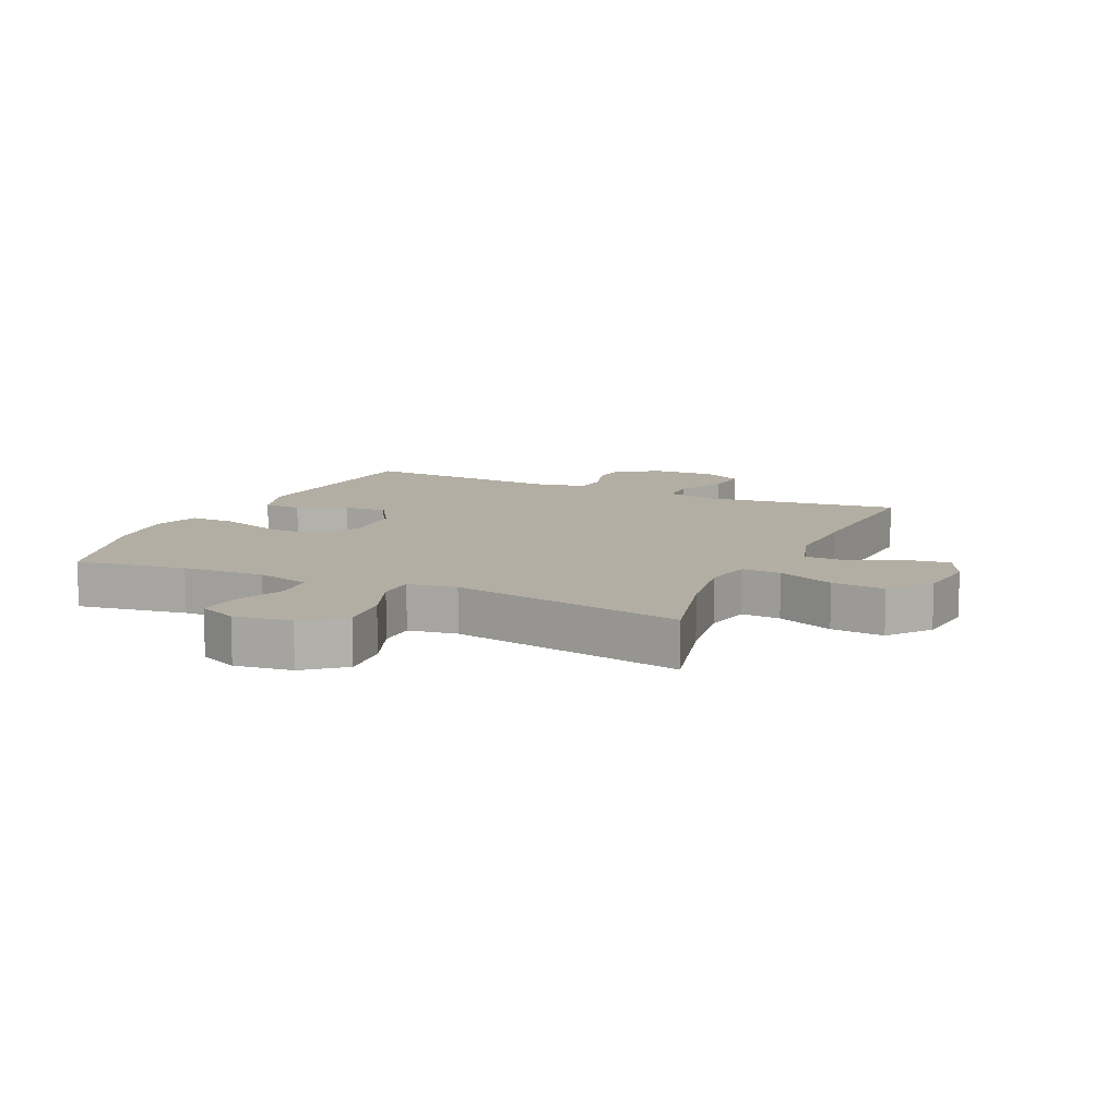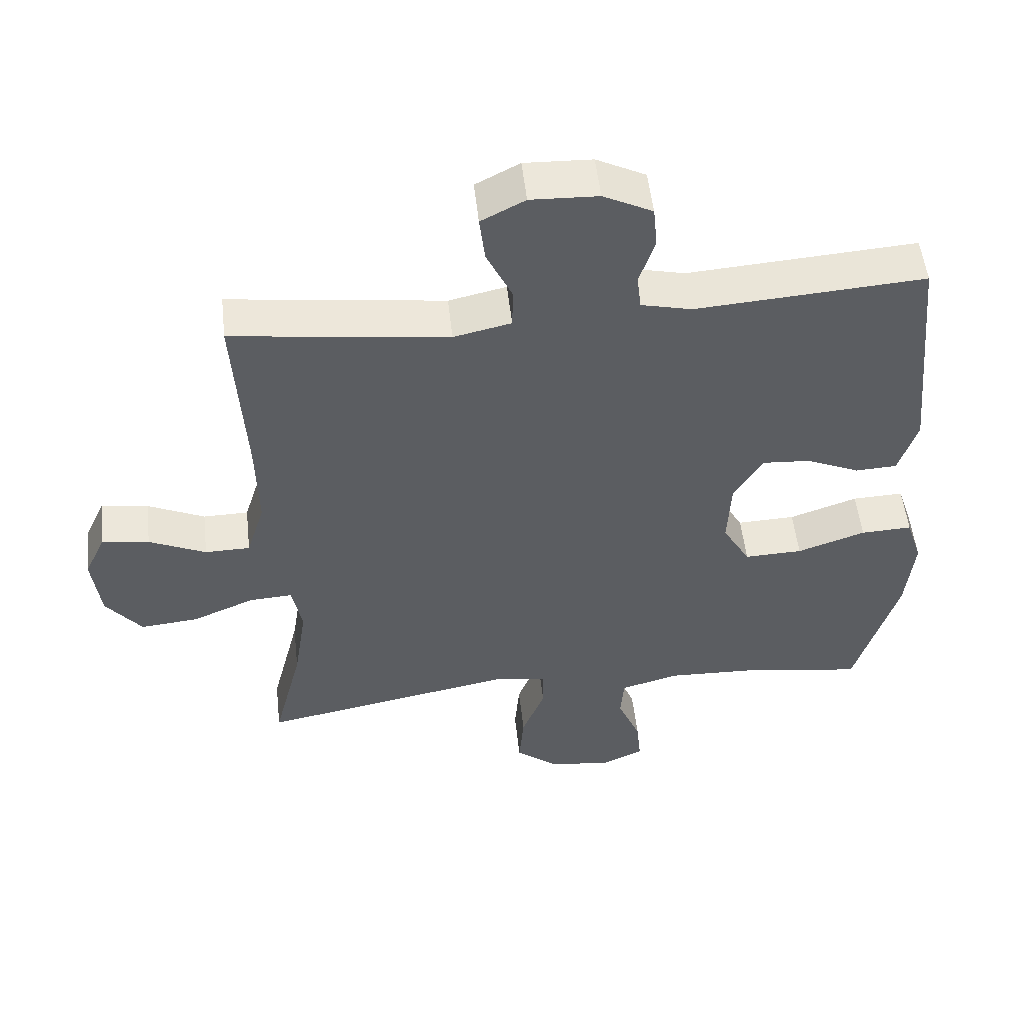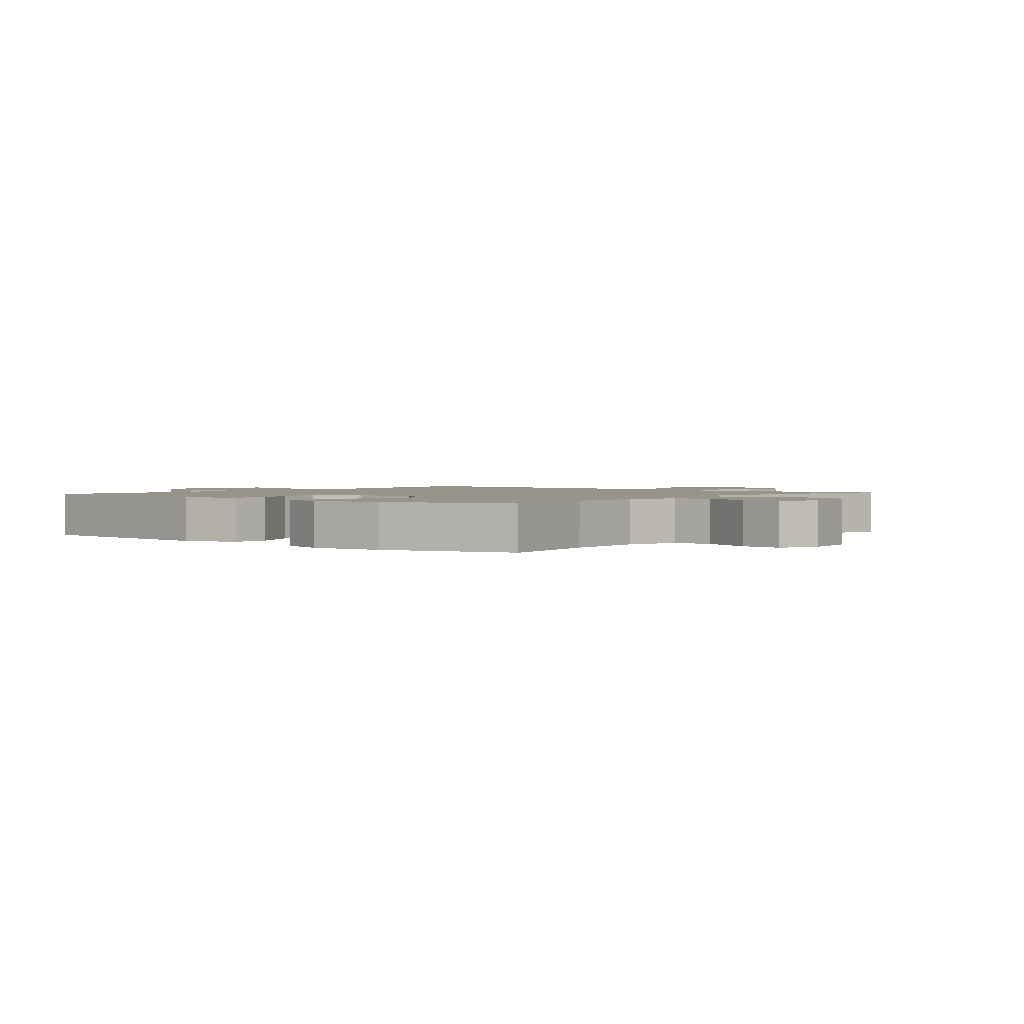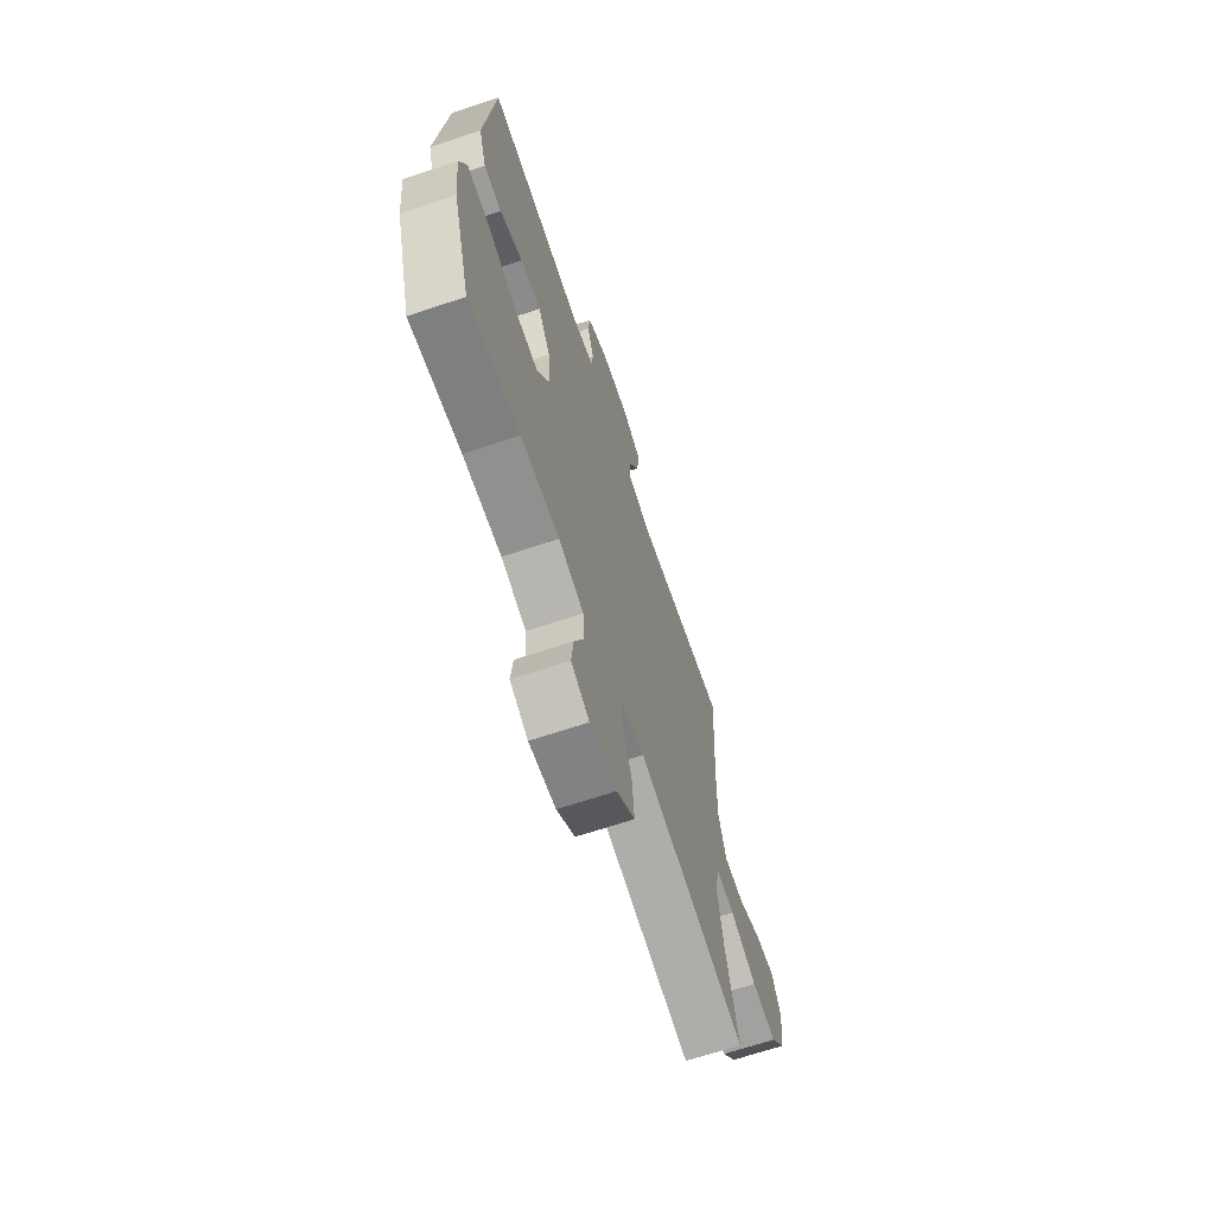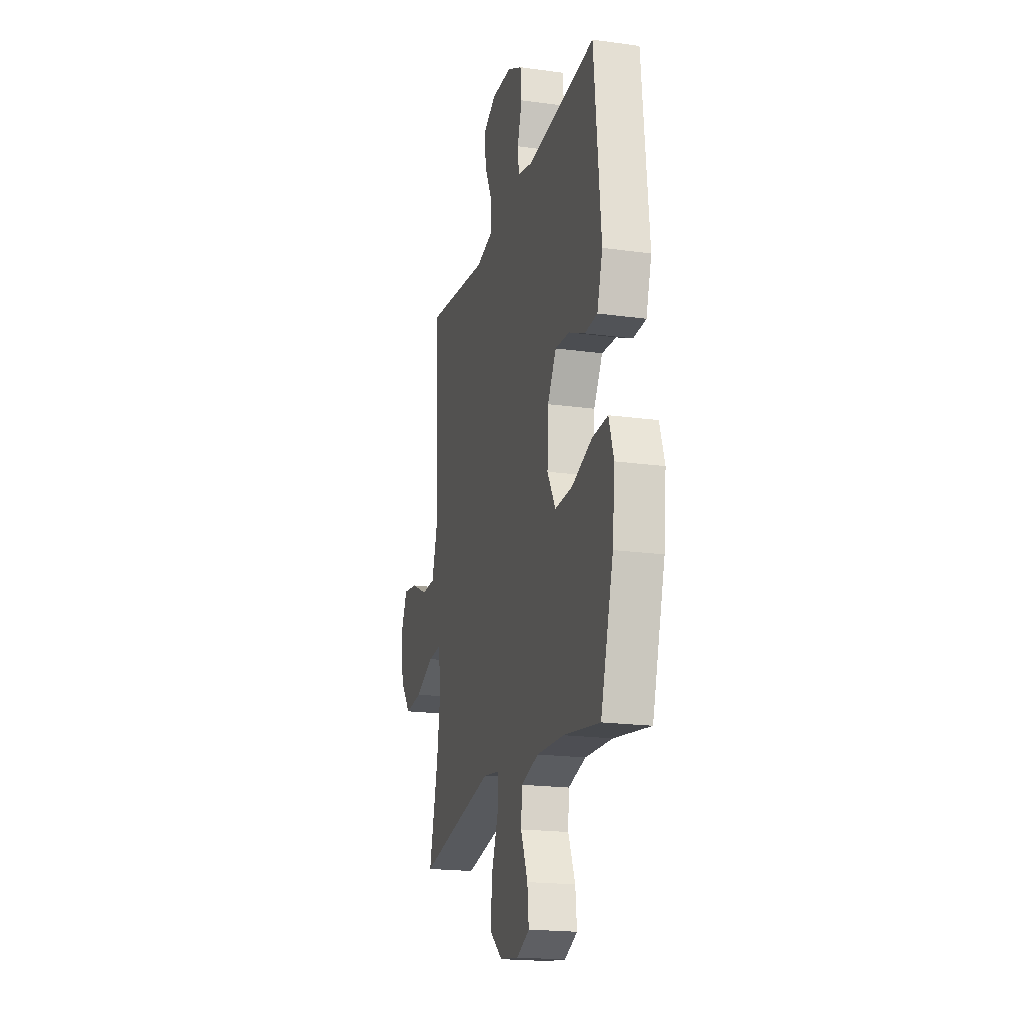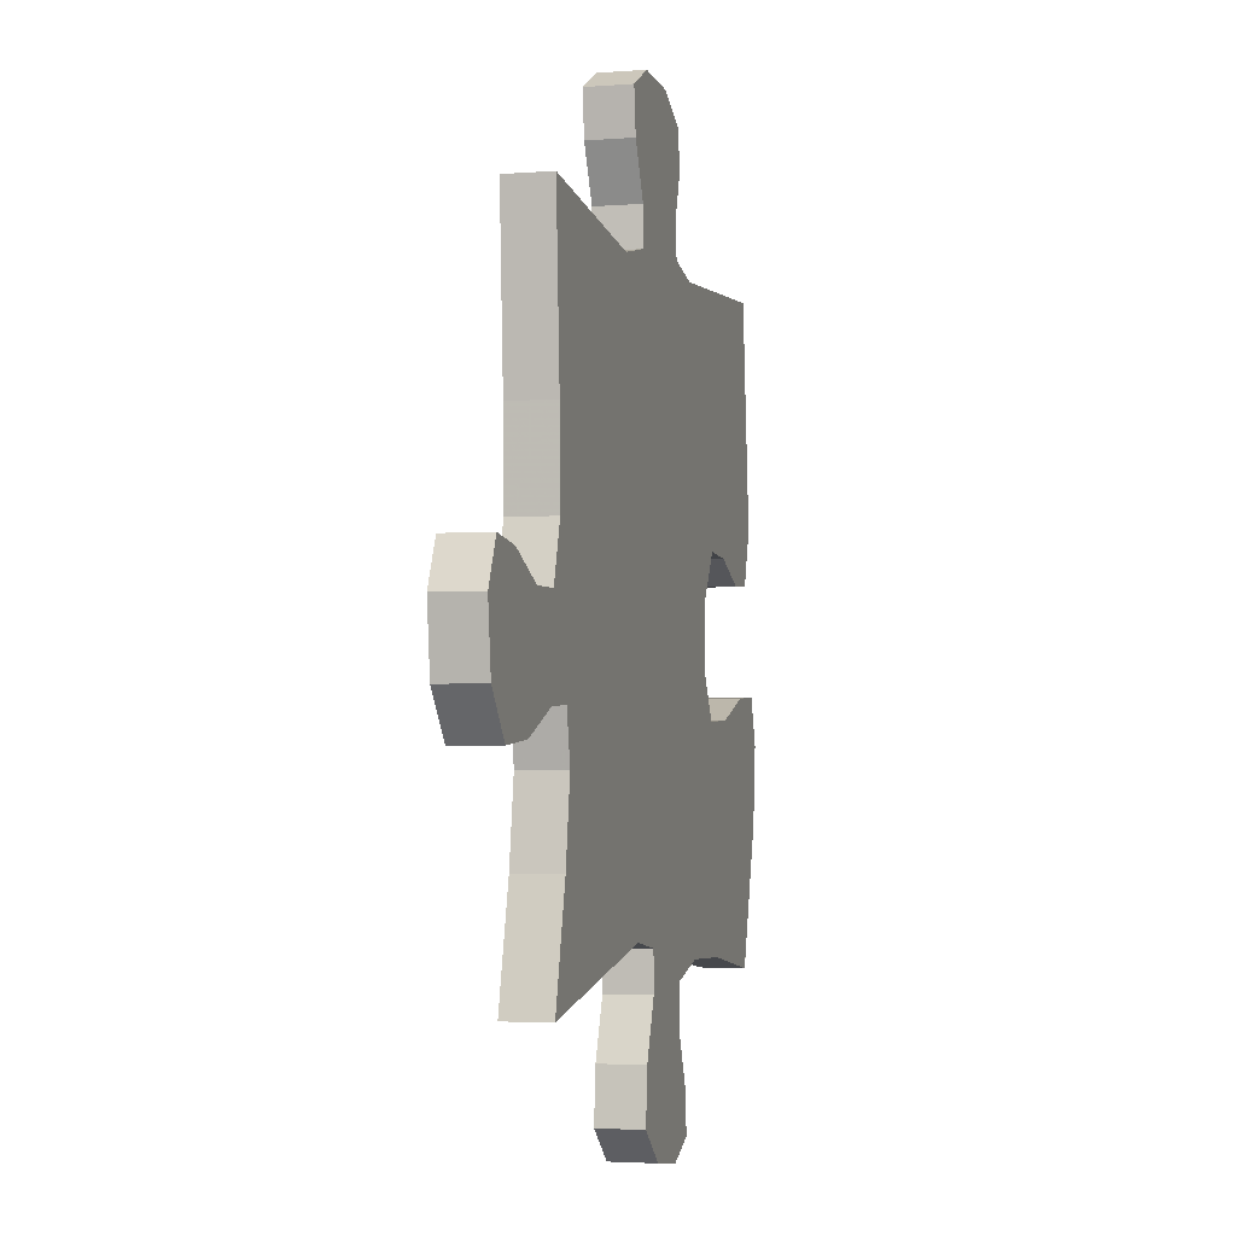
<metadata>
{"format":"obj","ext":"obj","renderer":"f3d","projection":"perspective","resolution":1024,"background":"white","views":[{"elev":11.0,"azim":-155.5,"up":"+Y"},{"elev":52.6,"azim":-6.3,"up":"+Z"},{"elev":1.7,"azim":129.1,"up":"+Y"},{"elev":-67.5,"azim":108.5,"up":"+Z"},{"elev":-19.5,"azim":75.5,"up":"+Z"},{"elev":-3.1,"azim":-74.8,"up":"+Z"}]}
</metadata>
<code>
v -0.5 0.07 -0.5
v -0.457 0.07 -0.329
v -0.438 0.07 -0.206
v -0.453 0.07 -0.129
v -0.517 0.07 -0.133
v -0.609 0.07 -0.172
v -0.695 0.07 -0.18
v -0.748 0.07 -0.113
v -0.76 0.07 -0.013
v -0.729 0.07 0.054
v -0.659 0.07 0.044
v -0.575 0.07 0.005
v -0.508 0.07 0.006
v -0.481 0.07 0.093
v -0.484 0.07 0.231
v -0.5 0.07 0.5
v -0.181 0.07 0.459
v -0.096 0.07 0.478
v -0.095 0.07 0.538
v -0.133 0.07 0.618
v -0.141 0.07 0.687
v -0.076 0.07 0.721
v 0.024 0.07 0.717
v 0.097 0.07 0.68
v 0.103 0.07 0.617
v 0.08 0.07 0.547
v 0.086 0.07 0.494
v 0.161 0.07 0.476
v 0.5 0.07 0.5
v 0.534 0.07 0.157
v 0.507 0.07 0.071
v 0.445 0.07 0.068
v 0.366 0.07 0.103
v 0.295 0.07 0.108
v 0.252 0.07 0.038
v 0.247 0.07 -0.065
v 0.288 0.07 -0.136
v 0.374 0.07 -0.133
v 0.475 0.07 -0.098
v 0.551 0.07 -0.095
v 0.575 0.07 -0.169
v 0.563 0.07 -0.287
v 0.5 0.07 -0.5
v 0.321 0.07 -0.473
v 0.187 0.07 -0.468
v 0.1 0.07 -0.492
v 0.095 0.07 -0.556
v 0.129 0.07 -0.638
v 0.136 0.07 -0.706
v 0.073 0.07 -0.735
v -0.02 0.07 -0.723
v -0.083 0.07 -0.672
v -0.076 0.07 -0.589
v -0.042 0.07 -0.501
v -0.043 0.07 -0.44
v -0.122 0.07 -0.428
v -0.5 0 -0.5
v -0.457 0 -0.329
v -0.438 0 -0.206
v -0.453 0 -0.129
v -0.517 0 -0.133
v -0.609 0 -0.172
v -0.695 0 -0.18
v -0.748 0 -0.113
v -0.76 0 -0.013
v -0.729 0 0.054
v -0.659 0 0.044
v -0.575 0 0.005
v -0.508 0 0.006
v -0.481 0 0.093
v -0.484 0 0.231
v -0.5 0 0.5
v -0.181 0 0.459
v -0.096 0 0.478
v -0.095 0 0.538
v -0.133 0 0.618
v -0.141 0 0.687
v -0.076 0 0.721
v 0.024 0 0.717
v 0.097 0 0.68
v 0.103 0 0.617
v 0.08 0 0.547
v 0.086 0 0.494
v 0.161 0 0.476
v 0.5 0 0.5
v 0.534 0 0.157
v 0.507 0 0.071
v 0.445 0 0.068
v 0.366 0 0.103
v 0.295 0 0.108
v 0.252 0 0.038
v 0.247 0 -0.065
v 0.288 0 -0.136
v 0.374 0 -0.133
v 0.475 0 -0.098
v 0.551 0 -0.095
v 0.575 0 -0.169
v 0.563 0 -0.287
v 0.5 0 -0.5
v 0.321 0 -0.473
v 0.187 0 -0.468
v 0.1 0 -0.492
v 0.095 0 -0.556
v 0.129 0 -0.638
v 0.136 0 -0.706
v 0.073 0 -0.735
v -0.02 0 -0.723
v -0.083 0 -0.672
v -0.076 0 -0.589
v -0.042 0 -0.501
v -0.043 0 -0.44
v -0.122 0 -0.428
f 51 52 53 54
f 51 54 55
f 50 51 55
f 47 48 49 50
f 46 47 50 55
f 45 46 55
f 44 45 55 56
f 42 43 44
f 41 42 44 56
f 38 39 40 41
f 37 38 41 56
f 30 31 32 33
f 28 29 30 33
f 27 28 33 34
f 23 24 25 26
f 23 26 27
f 22 23 27
f 19 20 21 22
f 18 19 22 27
f 17 18 27 34
f 15 16 17 34
f 9 10 11 12
f 9 12 13
f 8 9 13
f 5 6 7 8
f 4 5 8 13
f 37 56 1 2
f 36 37 2 3
f 35 36 3 4
f 14 15 34 35
f 4 13 14 35
f 110 109 108 107
f 111 110 107
f 111 107 106
f 106 105 104 103
f 111 106 103 102
f 111 102 101
f 112 111 101 100
f 100 99 98
f 112 100 98 97
f 97 96 95 94
f 112 97 94 93
f 89 88 87 86
f 89 86 85 84
f 90 89 84 83
f 82 81 80 79
f 83 82 79
f 83 79 78
f 78 77 76 75
f 83 78 75 74
f 90 83 74 73
f 90 73 72 71
f 68 67 66 65
f 69 68 65
f 69 65 64
f 64 63 62 61
f 69 64 61 60
f 58 57 112 93
f 59 58 93 92
f 60 59 92 91
f 91 90 71 70
f 91 70 69 60
f 1 57 58 2
f 2 58 59 3
f 3 59 60 4
f 4 60 61 5
f 5 61 62 6
f 6 62 63 7
f 7 63 64 8
f 8 64 65 9
f 9 65 66 10
f 10 66 67 11
f 11 67 68 12
f 12 68 69 13
f 13 69 70 14
f 14 70 71 15
f 15 71 72 16
f 16 72 73 17
f 17 73 74 18
f 18 74 75 19
f 19 75 76 20
f 20 76 77 21
f 21 77 78 22
f 22 78 79 23
f 23 79 80 24
f 24 80 81 25
f 25 81 82 26
f 26 82 83 27
f 27 83 84 28
f 28 84 85 29
f 29 85 86 30
f 30 86 87 31
f 31 87 88 32
f 32 88 89 33
f 33 89 90 34
f 34 90 91 35
f 35 91 92 36
f 36 92 93 37
f 37 93 94 38
f 38 94 95 39
f 39 95 96 40
f 40 96 97 41
f 41 97 98 42
f 42 98 99 43
f 43 99 100 44
f 44 100 101 45
f 45 101 102 46
f 46 102 103 47
f 47 103 104 48
f 48 104 105 49
f 49 105 106 50
f 50 106 107 51
f 51 107 108 52
f 52 108 109 53
f 53 109 110 54
f 54 110 111 55
f 55 111 112 56
f 56 112 57 1

</code>
